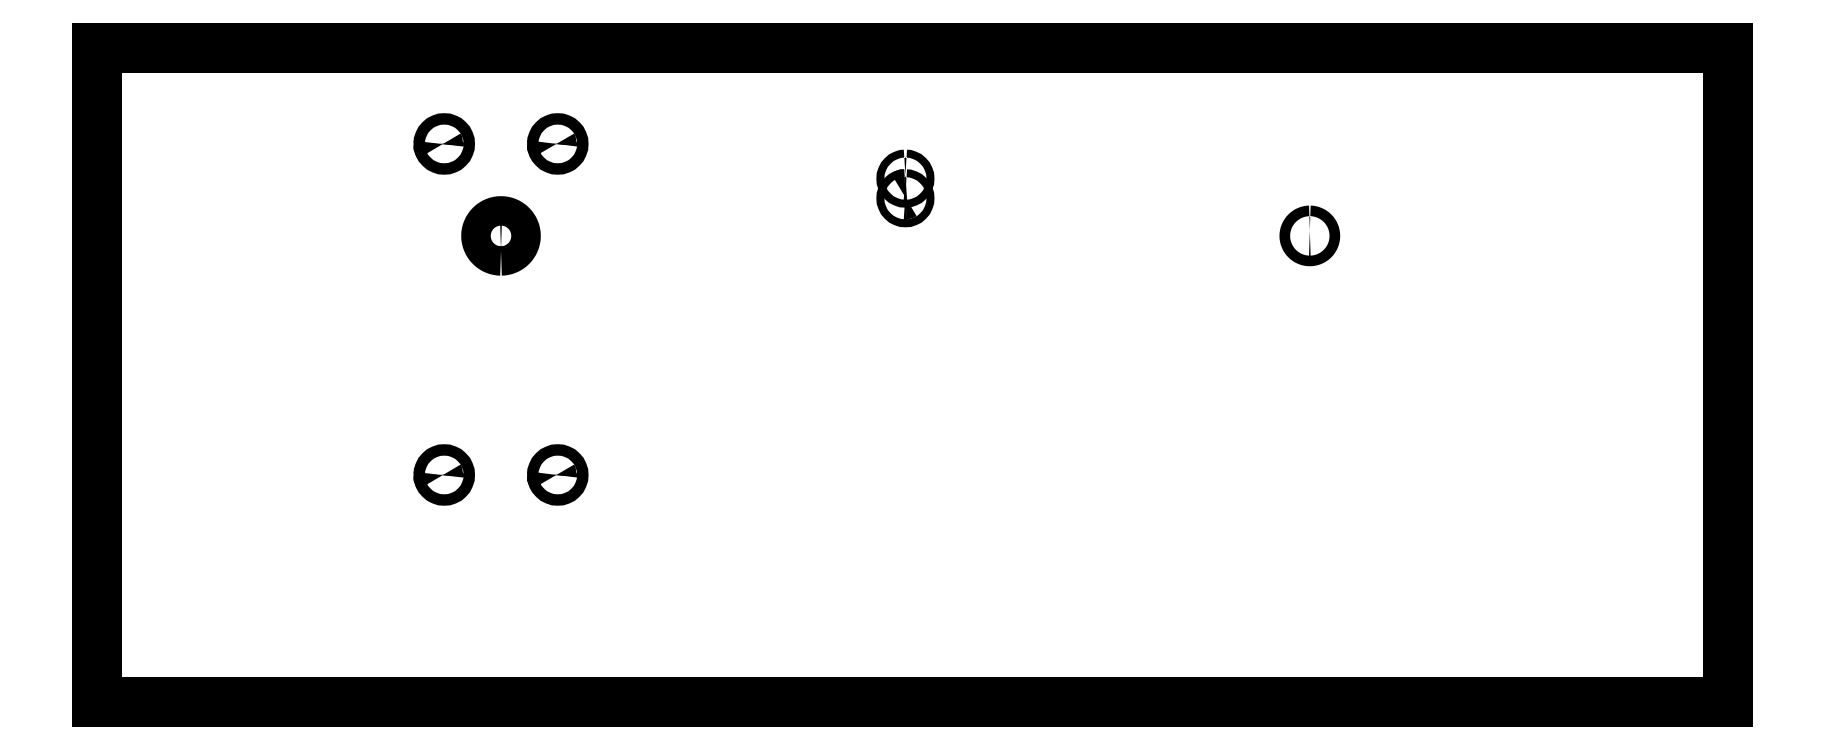
<metadata>
{"format":"dxf","ext":"dxf","renderer":"ezdxf+matplotlib","layout":"modelspace","background":"white","min_lineweight":24,"dpi":150}
</metadata>
<code>
0
SECTION
2
ENTITIES
0
SPLINE
8
0
210
0
220
0
230
1
70
    11
71
     3
72
    39
73
    35
74
     0
42
1e-08
43
1e-08
40
0
40
0
40
0
40
0
40
0.03126
40
0.0625
40
0.09374
40
0.125
40
0.1562
40
0.1875
40
0.2187
40
0.25
40
0.2812
40
0.3125
40
0.3437
40
0.375
40
0.4062
40
0.4375
40
0.4687
40
0.5
40
0.5312
40
0.5625
40
0.5937
40
0.625
40
0.6563
40
0.6875
40
0.7187
40
0.75
40
0.7812
40
0.8125
40
0.8437
40
0.875
40
0.9062
40
0.9375
40
0.9687
40
1
40
1
40
1
40
1
10
741.4
20
88.25
30
0
10
741.6
20
88.25
30
0
10
742.1
20
88.21
30
0
10
742.7
20
88.02
30
0
10
743.2
20
87.72
30
0
10
743.7
20
87.31
30
0
10
744.2
20
86.82
30
0
10
744.5
20
86.25
30
0
10
744.6
20
85.64
30
0
10
744.7
20
85
30
0
10
744.6
20
84.36
30
0
10
744.5
20
83.75
30
0
10
744.2
20
83.18
30
0
10
743.7
20
82.69
30
0
10
743.2
20
82.28
30
0
10
742.7
20
81.98
30
0
10
742.1
20
81.79
30
0
10
741.4
20
81.73
30
0
10
740.8
20
81.79
30
0
10
740.2
20
81.98
30
0
10
739.6
20
82.28
30
0
10
739.1
20
82.69
30
0
10
738.7
20
83.18
30
0
10
738.4
20
83.75
30
0
10
738.2
20
84.36
30
0
10
738.2
20
85
30
0
10
738.2
20
85.64
30
0
10
738.4
20
86.25
30
0
10
738.7
20
86.82
30
0
10
739.1
20
87.31
30
0
10
739.6
20
87.72
30
0
10
740.2
20
88.02
30
0
10
740.8
20
88.21
30
0
10
741.2
20
88.25
30
0
10
741.4
20
88.25
30
0
0
SPLINE
8
0
210
0
220
0
230
1
70
    11
71
     3
72
    39
73
    35
74
     0
42
1e-08
43
1e-08
40
0
40
0
40
0
40
0
40
0.03125
40
0.0625
40
0.09375
40
0.125
40
0.1563
40
0.1875
40
0.2188
40
0.25
40
0.2812
40
0.3125
40
0.3437
40
0.375
40
0.4062
40
0.4375
40
0.4687
40
0.5
40
0.5312
40
0.5625
40
0.5937
40
0.625
40
0.6563
40
0.6875
40
0.7188
40
0.75
40
0.7812
40
0.8125
40
0.8437
40
0.875
40
0.9062
40
0.9375
40
0.9687
40
1
40
1
40
1
40
1
10
247.1
20
76
30
0
10
246.6
20
76
30
0
10
245.4
20
76.11
30
0
10
243.7
20
76.63
30
0
10
242.1
20
77.46
30
0
10
240.7
20
78.59
30
0
10
239.6
20
79.96
30
0
10
238.8
20
81.53
30
0
10
238.2
20
83.23
30
0
10
238.1
20
85
30
0
10
238.2
20
86.77
30
0
10
238.8
20
88.47
30
0
10
239.6
20
90.04
30
0
10
240.7
20
91.4
30
0
10
242.1
20
92.53
30
0
10
243.7
20
93.37
30
0
10
245.4
20
93.89
30
0
10
247.1
20
94.06
30
0
10
248.9
20
93.89
30
0
10
250.6
20
93.37
30
0
10
252.2
20
92.54
30
0
10
253.6
20
91.41
30
0
10
254.7
20
90.04
30
0
10
255.5
20
88.47
30
0
10
256.1
20
86.77
30
0
10
256.2
20
85
30
0
10
256.1
20
83.23
30
0
10
255.5
20
81.53
30
0
10
254.7
20
79.96
30
0
10
253.6
20
78.6
30
0
10
252.2
20
77.47
30
0
10
250.6
20
76.63
30
0
10
248.9
20
76.11
30
0
10
247.7
20
76
30
0
10
247.1
20
76
30
0
0
SPLINE
8
0
210
0
220
0
230
1
70
    11
71
     3
72
    35
73
    31
74
     0
42
1e-08
43
1e-08
40
0
40
0
40
0
40
0
40
0.0625
40
0.0625
40
0.125
40
0.125
40
0.1875
40
0.1875
40
0.25
40
0.3125
40
0.3125
40
0.375
40
0.375
40
0.4375
40
0.4375
40
0.5
40
0.5625
40
0.5625
40
0.625
40
0.625
40
0.6875
40
0.6875
40
0.75
40
0.8125
40
0.8125
40
0.875
40
0.875
40
0.9375
40
0.9375
40
1
40
1
40
1
40
1
10
494.3
20
110.5
30
0
10
494.6
20
110.4
30
0
10
494.9
20
110.4
30
0
10
495.5
20
110.1
30
0
10
495.8
20
110
30
0
10
496.2
20
109.5
30
0
10
496.4
20
109.2
30
0
10
496.7
20
108.6
30
0
10
496.8
20
108
30
0
10
496.7
20
107.4
30
0
10
496.4
20
106.8
30
0
10
496.2
20
106.5
30
0
10
495.8
20
106
30
0
10
495.5
20
105.9
30
0
10
494.9
20
105.6
30
0
10
494.3
20
105.5
30
0
10
493.6
20
105.6
30
0
10
493.1
20
105.9
30
0
10
492.8
20
106
30
0
10
492.3
20
106.5
30
0
10
492.1
20
106.8
30
0
10
491.9
20
107.4
30
0
10
491.8
20
108
30
0
10
491.9
20
108.6
30
0
10
492.1
20
109.2
30
0
10
492.3
20
109.5
30
0
10
492.8
20
110
30
0
10
493.1
20
110.1
30
0
10
493.6
20
110.4
30
0
10
494
20
110.5
30
0
10
494.3
20
110.5
30
0
0
SPLINE
8
0
210
0
220
0
230
1
70
    11
71
     3
72
    35
73
    31
74
     0
42
1e-08
43
1e-08
40
0
40
0
40
0
40
0
40
0.0625
40
0.0625
40
0.125
40
0.125
40
0.1875
40
0.1875
40
0.25
40
0.3125
40
0.3125
40
0.375
40
0.375
40
0.4375
40
0.4375
40
0.5
40
0.5625
40
0.5625
40
0.625
40
0.625
40
0.6875
40
0.6875
40
0.75
40
0.8125
40
0.8125
40
0.875
40
0.875
40
0.9375
40
0.9375
40
1
40
1
40
1
40
1
10
494.3
20
122.5
30
0
10
494.6
20
122.4
30
0
10
494.9
20
122.4
30
0
10
495.5
20
122.1
30
0
10
495.8
20
122
30
0
10
496.2
20
121.5
30
0
10
496.4
20
121.2
30
0
10
496.7
20
120.6
30
0
10
496.8
20
120
30
0
10
496.7
20
119.4
30
0
10
496.4
20
118.8
30
0
10
496.2
20
118.5
30
0
10
495.8
20
118
30
0
10
495.5
20
117.9
30
0
10
494.9
20
117.6
30
0
10
494.3
20
117.5
30
0
10
493.6
20
117.6
30
0
10
493.1
20
117.9
30
0
10
492.8
20
118
30
0
10
492.3
20
118.5
30
0
10
492.1
20
118.8
30
0
10
491.9
20
119.4
30
0
10
491.8
20
120
30
0
10
491.9
20
120.6
30
0
10
492.1
20
121.2
30
0
10
492.3
20
121.5
30
0
10
492.8
20
122
30
0
10
493.1
20
122.1
30
0
10
493.6
20
122.4
30
0
10
494
20
122.5
30
0
10
494.3
20
122.5
30
0
0
SPLINE
8
0
210
0
220
0
230
1
70
    11
71
     3
72
    35
73
    31
74
     0
42
1e-08
43
1e-08
40
0
40
0
40
0
40
0
40
0.0625
40
0.0625
40
0.125
40
0.125
40
0.1875
40
0.1875
40
0.25
40
0.3125
40
0.3125
40
0.375
40
0.375
40
0.4375
40
0.4375
40
0.5
40
0.5625
40
0.5625
40
0.625
40
0.625
40
0.6875
40
0.6875
40
0.75
40
0.8125
40
0.8125
40
0.875
40
0.875
40
0.9375
40
0.9375
40
1
40
1
40
1
40
1
10
208.9
20
141.2
30
0
10
208.9
20
141.7
30
0
10
209
20
142.1
30
0
10
209.4
20
143
30
0
10
209.6
20
143.4
30
0
10
210.3
20
144
30
0
10
210.7
20
144.3
30
0
10
211.5
20
144.6
30
0
10
212.5
20
144.8
30
0
10
213.4
20
144.6
30
0
10
214.2
20
144.3
30
0
10
214.6
20
144
30
0
10
215.3
20
143.4
30
0
10
215.5
20
143
30
0
10
215.9
20
142.1
30
0
10
216.1
20
141.2
30
0
10
215.9
20
140.3
30
0
10
215.5
20
139.4
30
0
10
215.3
20
139
30
0
10
214.6
20
138.4
30
0
10
214.2
20
138.1
30
0
10
213.4
20
137.8
30
0
10
212.5
20
137.6
30
0
10
211.5
20
137.8
30
0
10
210.7
20
138.1
30
0
10
210.3
20
138.4
30
0
10
209.6
20
139
30
0
10
209.4
20
139.4
30
0
10
209
20
140.3
30
0
10
208.9
20
140.7
30
0
10
208.9
20
141.2
30
0
0
SPLINE
8
0
210
0
220
0
230
1
70
    11
71
     3
72
    35
73
    31
74
     0
42
1e-08
43
1e-08
40
0
40
0
40
0
40
0
40
0.0625
40
0.0625
40
0.125
40
0.125
40
0.1875
40
0.1875
40
0.25
40
0.3125
40
0.3125
40
0.375
40
0.375
40
0.4375
40
0.4375
40
0.5
40
0.5625
40
0.5625
40
0.625
40
0.625
40
0.6875
40
0.6875
40
0.75
40
0.8125
40
0.8125
40
0.875
40
0.875
40
0.9375
40
0.9375
40
1
40
1
40
1
40
1
10
208.9
20
-61.1
30
0
10
208.9
20
-60.64
30
0
10
209
20
-60.18
30
0
10
209.4
20
-59.34
30
0
10
209.6
20
-58.95
30
0
10
210.3
20
-58.3
30
0
10
210.7
20
-58.04
30
0
10
211.5
20
-57.69
30
0
10
212.5
20
-57.51
30
0
10
213.4
20
-57.69
30
0
10
214.2
20
-58.04
30
0
10
214.6
20
-58.3
30
0
10
215.3
20
-58.95
30
0
10
215.5
20
-59.34
30
0
10
215.9
20
-60.18
30
0
10
216.1
20
-61.1
30
0
10
215.9
20
-62.02
30
0
10
215.5
20
-62.86
30
0
10
215.3
20
-63.25
30
0
10
214.6
20
-63.9
30
0
10
214.2
20
-64.16
30
0
10
213.4
20
-64.51
30
0
10
212.5
20
-64.69
30
0
10
211.5
20
-64.51
30
0
10
210.7
20
-64.16
30
0
10
210.3
20
-63.9
30
0
10
209.6
20
-63.25
30
0
10
209.4
20
-62.86
30
0
10
209
20
-62.02
30
0
10
208.9
20
-61.56
30
0
10
208.9
20
-61.1
30
0
0
SPLINE
8
0
210
0
220
0
230
1
70
    11
71
     3
72
    35
73
    31
74
     0
42
1e-08
43
1e-08
40
0
40
0
40
0
40
0
40
0.0625
40
0.0625
40
0.125
40
0.125
40
0.1875
40
0.1875
40
0.25
40
0.3125
40
0.3125
40
0.375
40
0.375
40
0.4375
40
0.4375
40
0.5
40
0.5625
40
0.5625
40
0.625
40
0.625
40
0.6875
40
0.6875
40
0.75
40
0.8125
40
0.8125
40
0.875
40
0.875
40
0.9375
40
0.9375
40
1
40
1
40
1
40
1
10
278.3
20
141.2
30
0
10
278.3
20
141.7
30
0
10
278.4
20
142.1
30
0
10
278.8
20
143
30
0
10
279
20
143.4
30
0
10
279.7
20
144
30
0
10
280.1
20
144.3
30
0
10
280.9
20
144.6
30
0
10
281.8
20
144.8
30
0
10
282.8
20
144.6
30
0
10
283.6
20
144.3
30
0
10
284
20
144
30
0
10
284.6
20
143.4
30
0
10
284.9
20
143
30
0
10
285.2
20
142.1
30
0
10
285.4
20
141.2
30
0
10
285.2
20
140.3
30
0
10
284.9
20
139.4
30
0
10
284.6
20
139
30
0
10
284
20
138.4
30
0
10
283.6
20
138.1
30
0
10
282.8
20
137.8
30
0
10
281.8
20
137.6
30
0
10
280.9
20
137.8
30
0
10
280.1
20
138.1
30
0
10
279.7
20
138.4
30
0
10
279
20
139
30
0
10
278.8
20
139.4
30
0
10
278.4
20
140.3
30
0
10
278.3
20
140.7
30
0
10
278.3
20
141.2
30
0
0
SPLINE
8
0
210
0
220
0
230
1
70
    11
71
     3
72
    35
73
    31
74
     0
42
1e-08
43
1e-08
40
0
40
0
40
0
40
0
40
0.0625
40
0.0625
40
0.125
40
0.125
40
0.1875
40
0.1875
40
0.25
40
0.3125
40
0.3125
40
0.375
40
0.375
40
0.4375
40
0.4375
40
0.5
40
0.5625
40
0.5625
40
0.625
40
0.625
40
0.6875
40
0.6875
40
0.75
40
0.8125
40
0.8125
40
0.875
40
0.875
40
0.9375
40
0.9375
40
1
40
1
40
1
40
1
10
278.3
20
-61.1
30
0
10
278.3
20
-60.64
30
0
10
278.4
20
-60.18
30
0
10
278.8
20
-59.34
30
0
10
279
20
-58.95
30
0
10
279.7
20
-58.3
30
0
10
280.1
20
-58.04
30
0
10
280.9
20
-57.69
30
0
10
281.8
20
-57.51
30
0
10
282.8
20
-57.69
30
0
10
283.6
20
-58.04
30
0
10
284
20
-58.3
30
0
10
284.6
20
-58.95
30
0
10
284.9
20
-59.34
30
0
10
285.2
20
-60.18
30
0
10
285.4
20
-61.1
30
0
10
285.2
20
-62.02
30
0
10
284.9
20
-62.86
30
0
10
284.6
20
-63.25
30
0
10
284
20
-63.9
30
0
10
283.6
20
-64.16
30
0
10
282.8
20
-64.51
30
0
10
281.8
20
-64.69
30
0
10
280.9
20
-64.51
30
0
10
280.1
20
-64.16
30
0
10
279.7
20
-63.9
30
0
10
279
20
-63.25
30
0
10
278.8
20
-62.86
30
0
10
278.4
20
-62.02
30
0
10
278.3
20
-61.56
30
0
10
278.3
20
-61.1
30
0
0
SPLINE
8
0
210
0
220
0
230
1
70
     8
71
     3
72
     9
73
     5
74
     0
42
1e-08
43
1e-08
40
0
40
0
40
0
40
0
40
0.7624
40
1
40
1
40
1
40
1
10
494.3
20
110.5
30
0
10
494
20
110.4
30
0
10
493.6
20
110.4
30
0
10
493.3
20
110.2
30
0
10
493.3
20
110.2
30
0
0
SPLINE
8
0
210
0
220
0
230
1
70
     8
71
     3
72
    10
73
     6
74
     0
42
1e-08
43
1e-08
40
0
40
0
40
0
40
0
40
0.203
40
0.8792
40
1
40
1
40
1
40
1
10
278.4
20
141.6
30
0
10
278.4
20
141.4
30
0
10
278.3
20
140.9
30
0
10
278.4
20
140.3
30
0
10
278.6
20
139.9
30
0
10
278.6
20
139.9
30
0
0
SPLINE
8
0
210
0
220
0
230
1
70
     8
71
     3
72
    10
73
     6
74
     0
42
1e-08
43
1e-08
40
0
40
0
40
0
40
0
40
0.203
40
0.8792
40
1
40
1
40
1
40
1
10
278.4
20
-60.75
30
0
10
278.4
20
-60.86
30
0
10
278.3
20
-61.37
30
0
10
278.4
20
-61.99
30
0
10
278.6
20
-62.39
30
0
10
278.6
20
-62.45
30
0
0
SPLINE
8
0
210
0
220
0
230
1
70
     8
71
     3
72
    10
73
     6
74
     0
42
1e-08
43
1e-08
40
0
40
0
40
0
40
0
40
0.118
40
0.8284
40
1
40
1
40
1
40
1
10
209
20
141.4
30
0
10
209
20
141.3
30
0
10
208.9
20
140.9
30
0
10
209
20
140.3
30
0
10
209.2
20
139.9
30
0
10
209.3
20
139.8
30
0
0
SPLINE
8
0
210
0
220
0
230
1
70
     8
71
     3
72
    10
73
     6
74
     0
42
1e-08
43
1e-08
40
0
40
0
40
0
40
0
40
0.118
40
0.8284
40
1
40
1
40
1
40
1
10
209
20
-60.91
30
0
10
209
20
-60.97
30
0
10
208.9
20
-61.42
30
0
10
209
20
-62.01
30
0
10
209.2
20
-62.43
30
0
10
209.3
20
-62.51
30
0
0
LINE
8
0
10
0
20
200
30
0
11
0
21
-200
31
0
0
LINE
8
0
10
997.3
20
200
30
0
11
0
21
200
31
0
0
LINE
8
0
10
997.3
20
200
30
0
11
997.3
21
-200
31
0
0
LINE
8
0
10
997.3
20
-200
30
0
11
0
21
-200
31
0
0
ENDSEC
0
EOF

</code>
